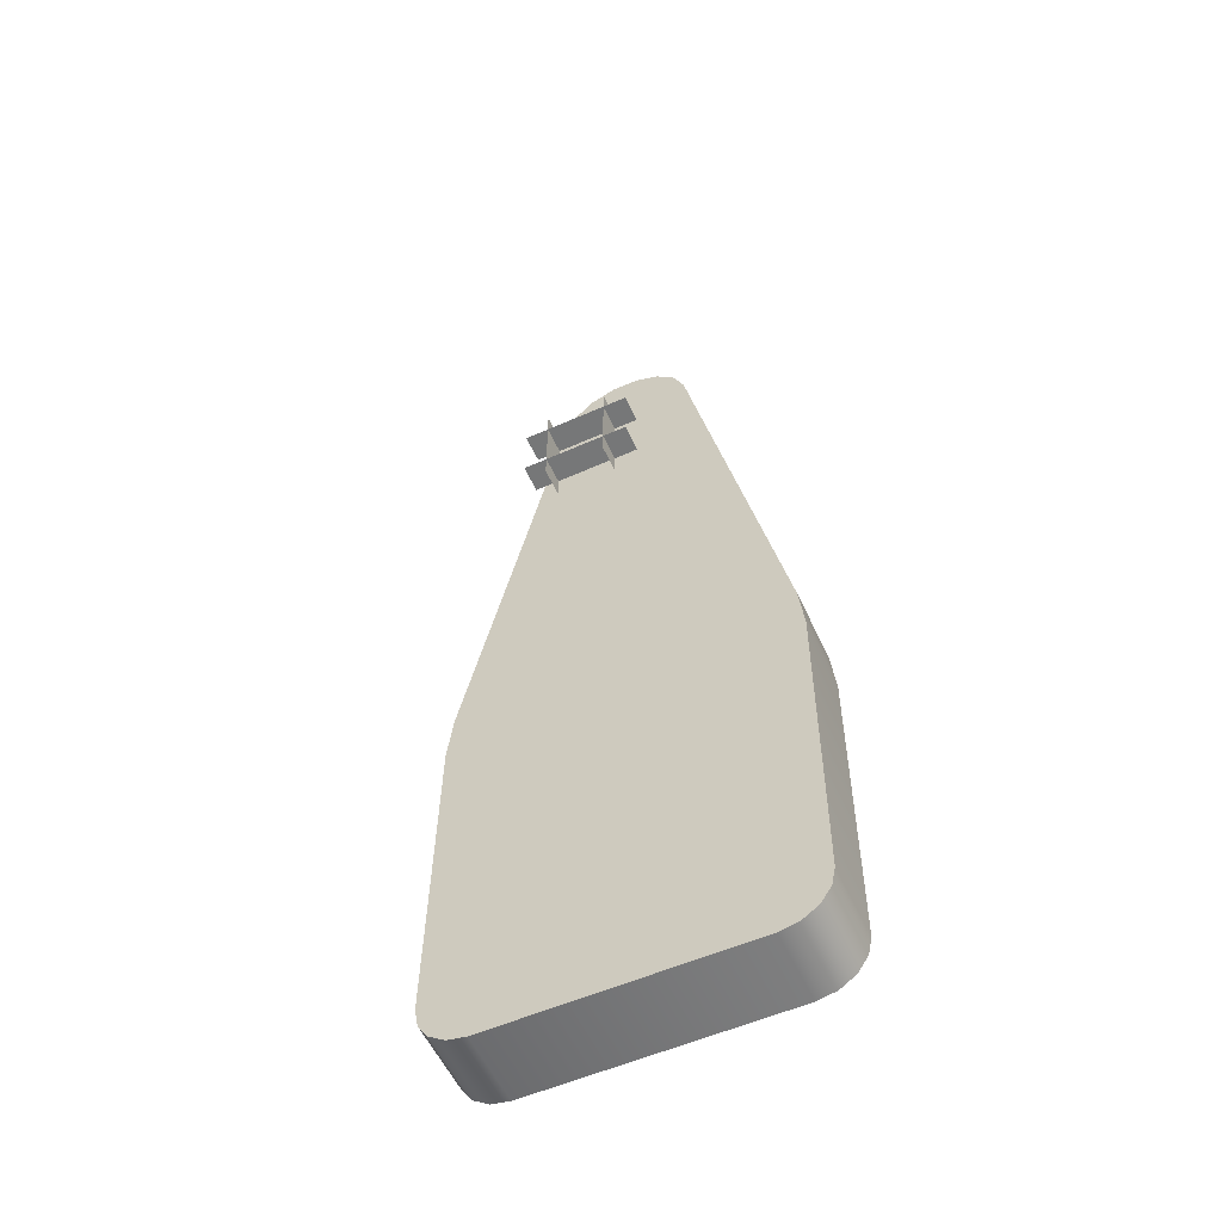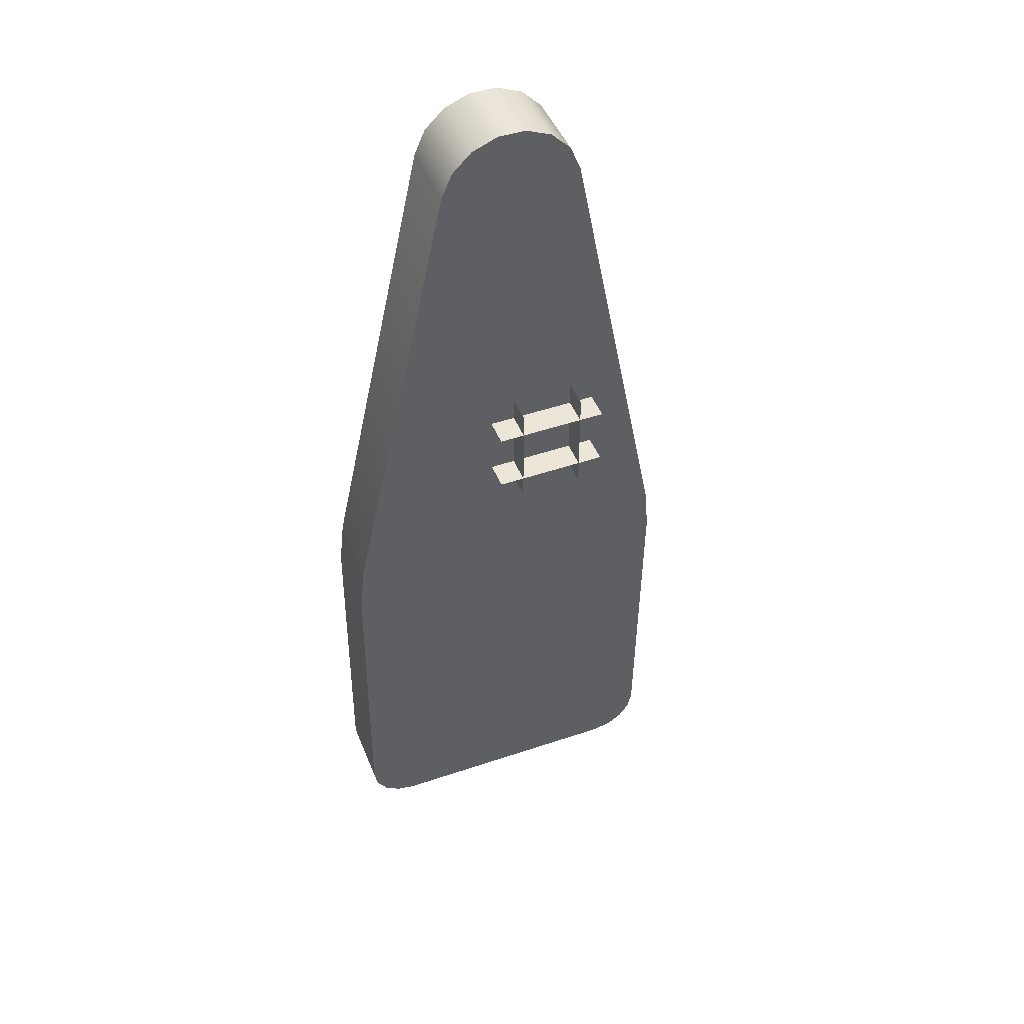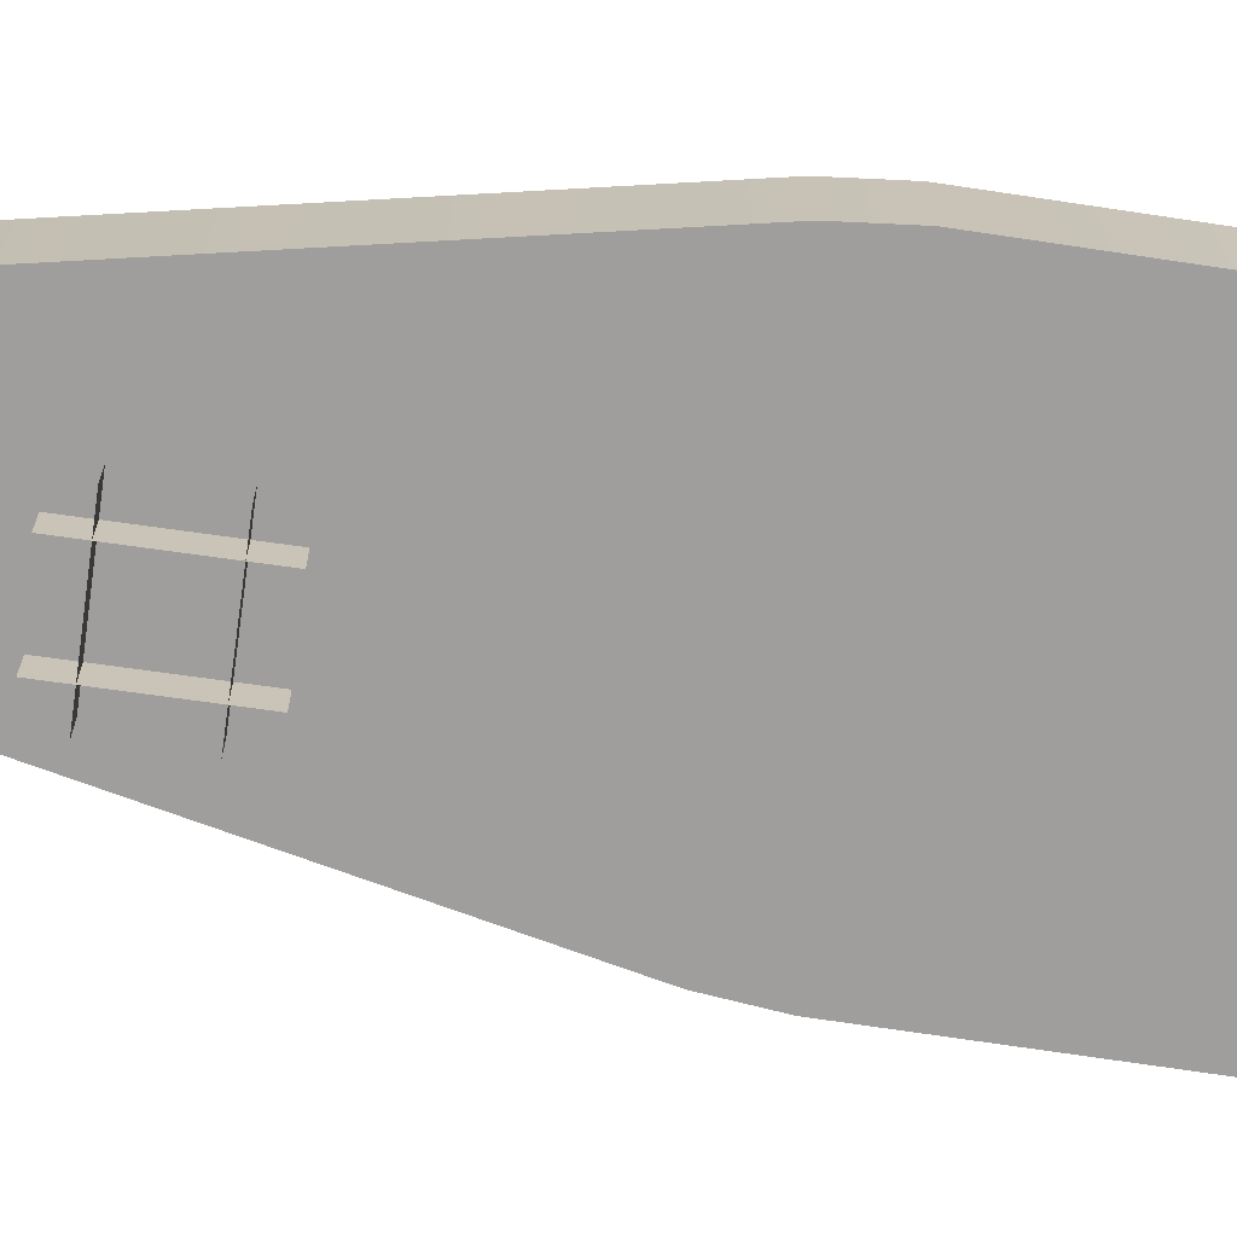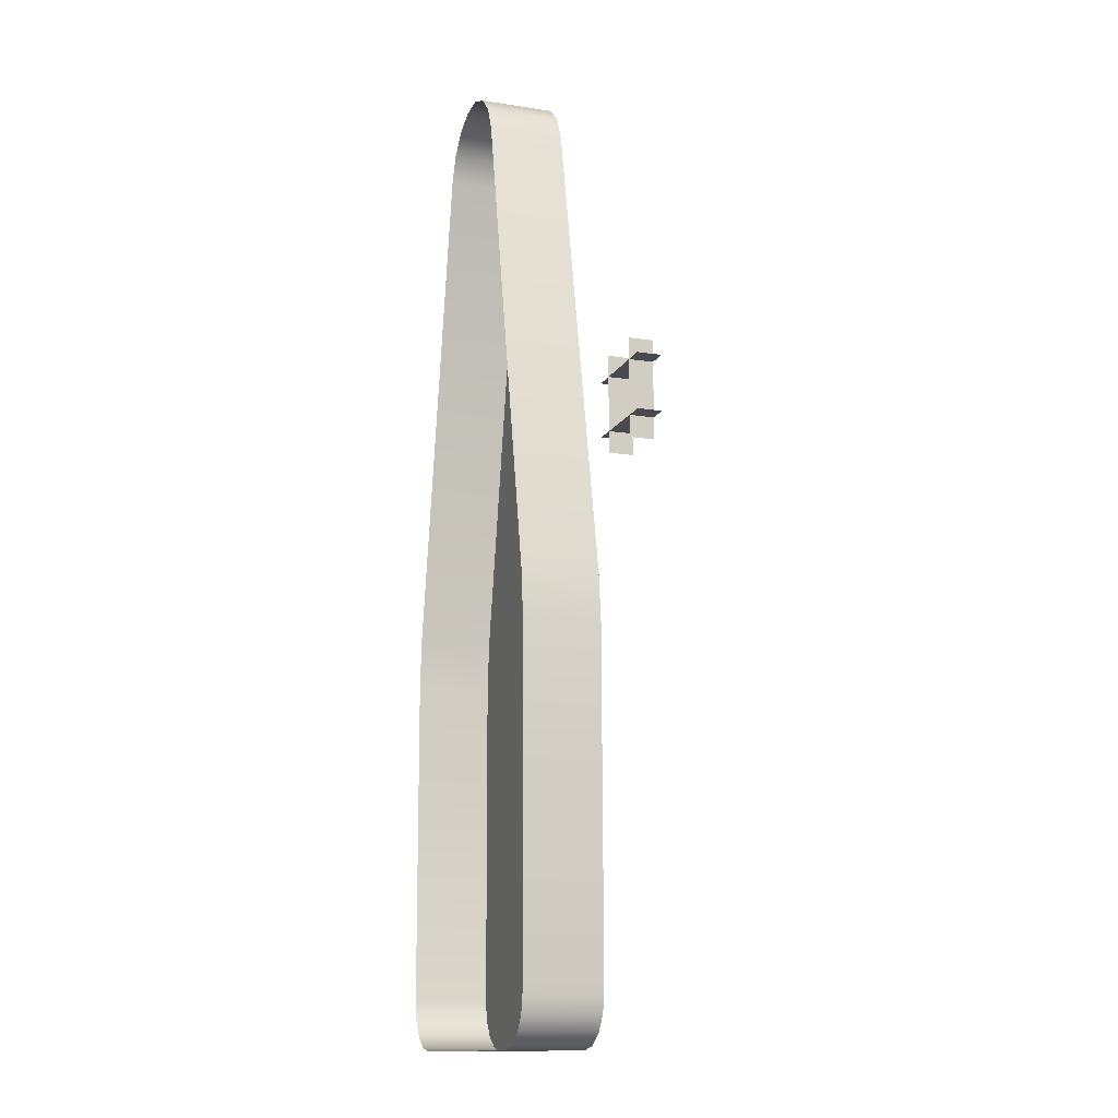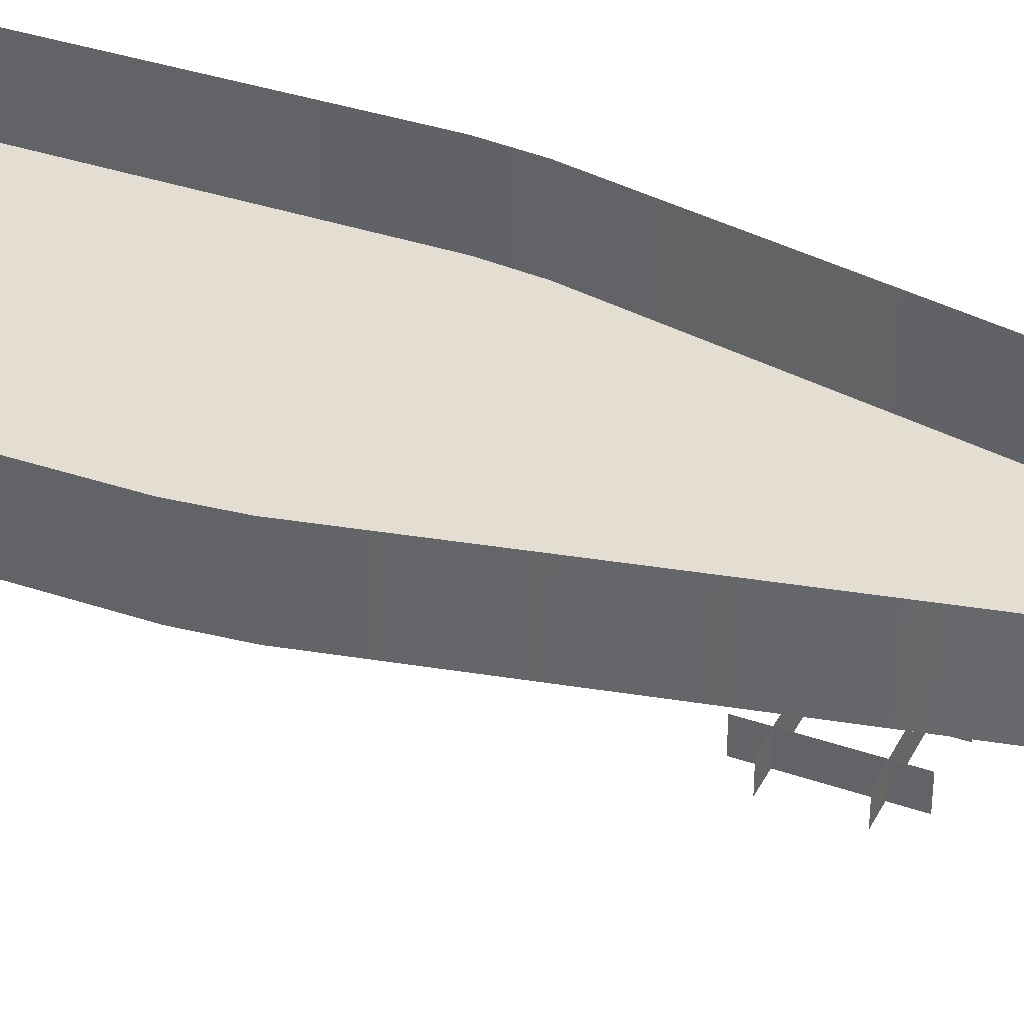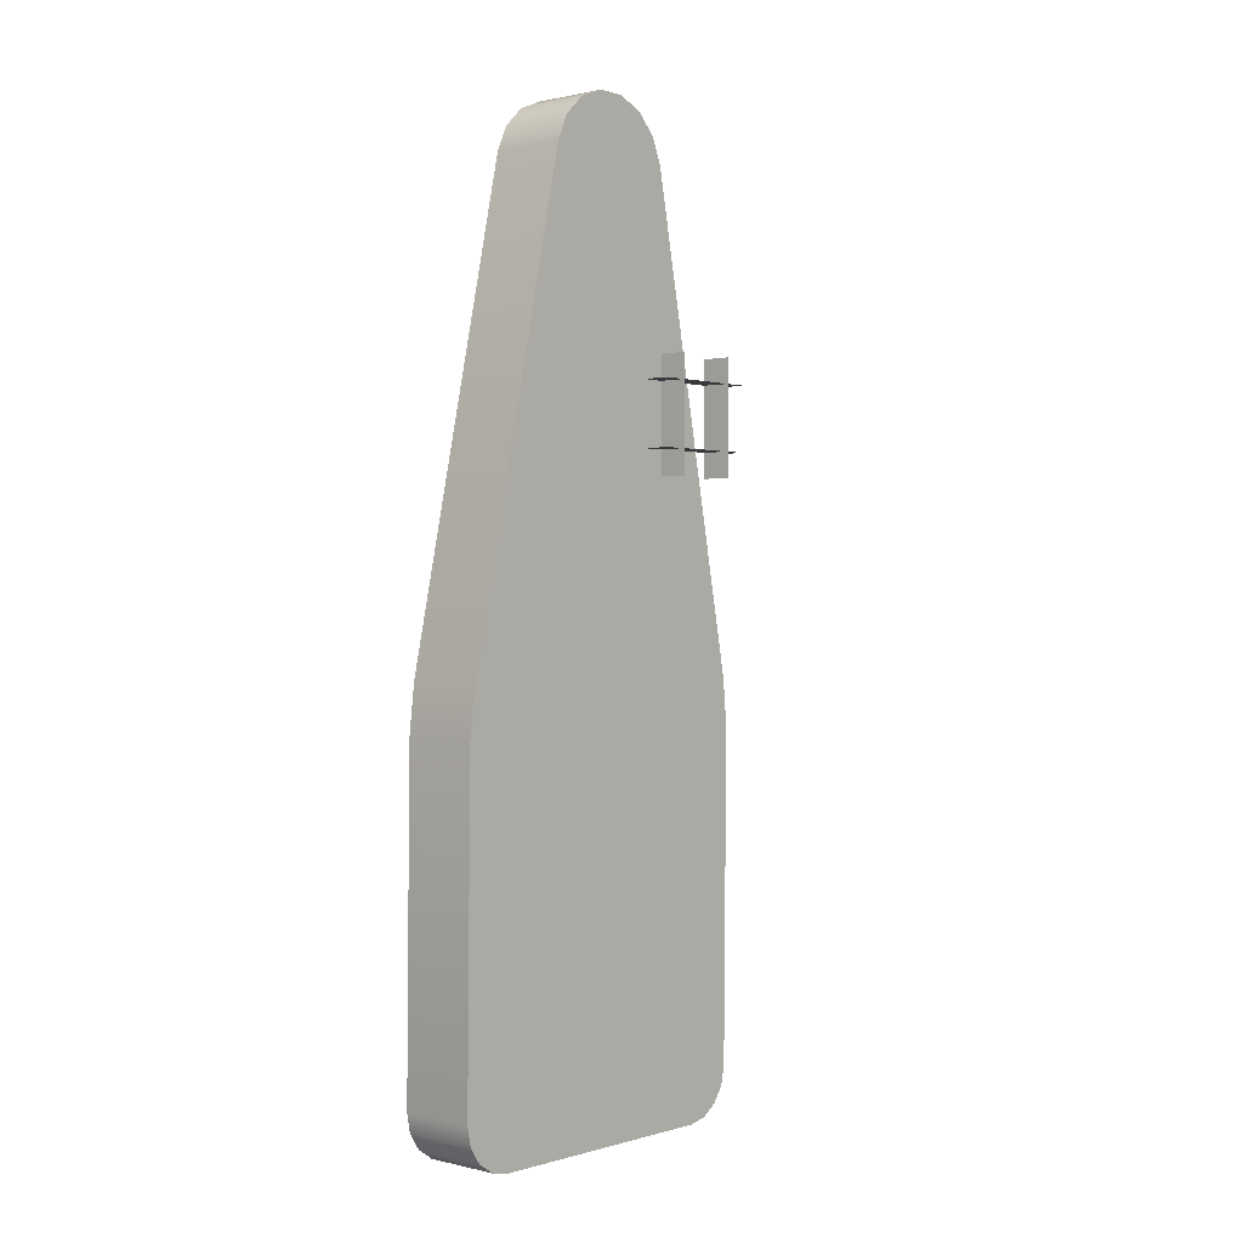
<metadata>
{"format":"obj","ext":"obj","renderer":"f3d","projection":"perspective","resolution":1024,"background":"white","views":[{"elev":-57.0,"azim":24.8,"up":"+Z"},{"elev":46.6,"azim":-21.4,"up":"+Z"},{"elev":-71.0,"azim":82.0,"up":"+Y"},{"elev":-13.5,"azim":-109.1,"up":"+Z"},{"elev":36.3,"azim":-65.6,"up":"+Y"},{"elev":0.7,"azim":-48.9,"up":"+Z"}]}
</metadata>
<code>
o p24off
v -0.09503 -0.04666 -0.1979
v -0.0691 -0.04666 -0.2243
v -0.09323 -0.04666 -0.02457
v 0.06396 -0.04666 -0.2257
v 0.07402 -0.04666 -0.2238
v 0.08256 -0.04666 -0.2182
v 0.08834 -0.04666 -0.2098
v 0.09043 -0.04666 -0.1998
v 0.09222 -0.04666 -0.02647
v -0.09031 -0.04666 0.001178
v 0.03384 -0.04666 0.2672
v 0.02353 -0.04666 0.2777
v 0.03942 -0.04666 0.2537
v 0.01002 -0.04666 0.2834
v -0.004644 -0.04666 0.2835
v -0.01826 -0.04666 0.2781
v -0.02879 -0.04666 0.2679
v -0.03466 -0.04666 0.2545
v 0.08982 -0.04666 -0.000692
v -0.07911 -0.04666 -0.2222
v -0.09315 -0.04666 -0.2079
v -0.08755 -0.04666 -0.2165
v -0.03466 -0.04666 0.2545
v -0.02879 -0.007099 0.2679
v -0.03466 -0.007099 0.2545
v -0.02879 -0.04666 0.2679
v -0.01826 -0.007099 0.2781
v -0.01826 -0.04666 0.2781
v -0.004644 -0.007099 0.2835
v -0.004644 -0.04666 0.2835
v 0.01002 -0.007099 0.2834
v 0.01002 -0.04666 0.2834
v 0.02353 -0.007099 0.2777
v 0.02353 -0.04666 0.2777
v 0.03384 -0.007099 0.2672
v 0.03384 -0.04666 0.2672
v 0.03942 -0.007099 0.2537
v 0.03942 -0.04666 0.2537
v -0.09031 -0.04666 0.001178
v -0.09031 -0.007099 0.001178
v -0.09323 -0.04666 -0.02457
v -0.09323 -0.007099 -0.02457
v -0.09503 -0.04666 -0.1979
v -0.09503 -0.007099 -0.1979
v -0.0691 -0.04666 -0.2243
v -0.07911 -0.007099 -0.2222
v -0.0691 -0.007099 -0.2243
v -0.07911 -0.04666 -0.2222
v -0.08755 -0.007099 -0.2165
v -0.08755 -0.04666 -0.2165
v -0.09315 -0.007099 -0.2079
v -0.09315 -0.04666 -0.2079
v 0.06396 -0.007099 -0.2257
v 0.06396 -0.04666 -0.2257
v 0.09043 -0.04666 -0.1998
v 0.08834 -0.007099 -0.2098
v 0.09043 -0.007099 -0.1998
v 0.08834 -0.04666 -0.2098
v 0.08256 -0.007099 -0.2182
v 0.08256 -0.04666 -0.2182
v 0.07402 -0.007099 -0.2238
v 0.07402 -0.04666 -0.2238
v 0.09222 -0.007099 -0.02647
v 0.09222 -0.04666 -0.02647
v 0.08982 -0.04666 -0.000692
v 0.08982 -0.007099 -0.000692
v 0.02971 -0.09279 0.1089
v 0.02971 -0.1069 0.1089
v -0.02686 -0.09279 0.1089
v -0.02686 -0.1069 0.1089
v -0.02686 -0.09279 0.1406
v -0.02686 -0.1069 0.1406
v 0.02971 -0.09279 0.1406
v 0.02971 -0.1069 0.1406
v -0.01444 -0.09279 0.09647
v -0.01444 -0.1069 0.09647
v -0.01444 -0.09279 0.153
v -0.01444 -0.1069 0.153
v 0.01728 -0.09279 0.153
v 0.01728 -0.1069 0.153
v 0.01728 -0.09279 0.09647
v 0.01728 -0.1069 0.09647
f 69 68 67
f 70 68 69
f 3 2 1
f 2 20 1
f 20 21 1
f 20 22 21
f 3 4 2
f 3 5 4
f 3 6 5
f 3 7 6
f 3 8 7
f 3 9 8
f 3 10 9
f 9 10 18
f 19 9 18
f 13 19 18
f 13 18 17
f 13 17 16
f 13 16 15
f 13 15 14
f 13 14 12
f 13 12 11
f 25 24 23
f 24 26 23
f 25 23 39
f 24 27 26
f 40 25 39
f 27 28 26
f 39 41 40
f 27 29 28
f 41 42 40
f 29 30 28
f 42 41 43
f 29 31 30
f 44 42 43
f 31 32 30
f 44 43 52
f 31 33 32
f 51 44 52
f 33 34 32
f 51 52 50
f 33 35 34
f 49 51 50
f 35 36 34
f 49 50 48
f 35 37 36
f 46 49 48
f 37 38 36
f 46 48 45
f 65 38 37
f 47 46 45
f 66 65 37
f 47 45 53
f 65 66 63
f 45 54 53
f 64 65 63
f 53 54 62
f 55 64 63
f 61 53 62
f 57 55 63
f 61 62 60
f 57 56 55
f 59 61 60
f 56 58 55
f 59 60 58
f 56 59 58
f 73 72 71
f 74 72 73
f 77 76 75
f 78 76 77
f 81 80 79
f 82 80 81

</code>
